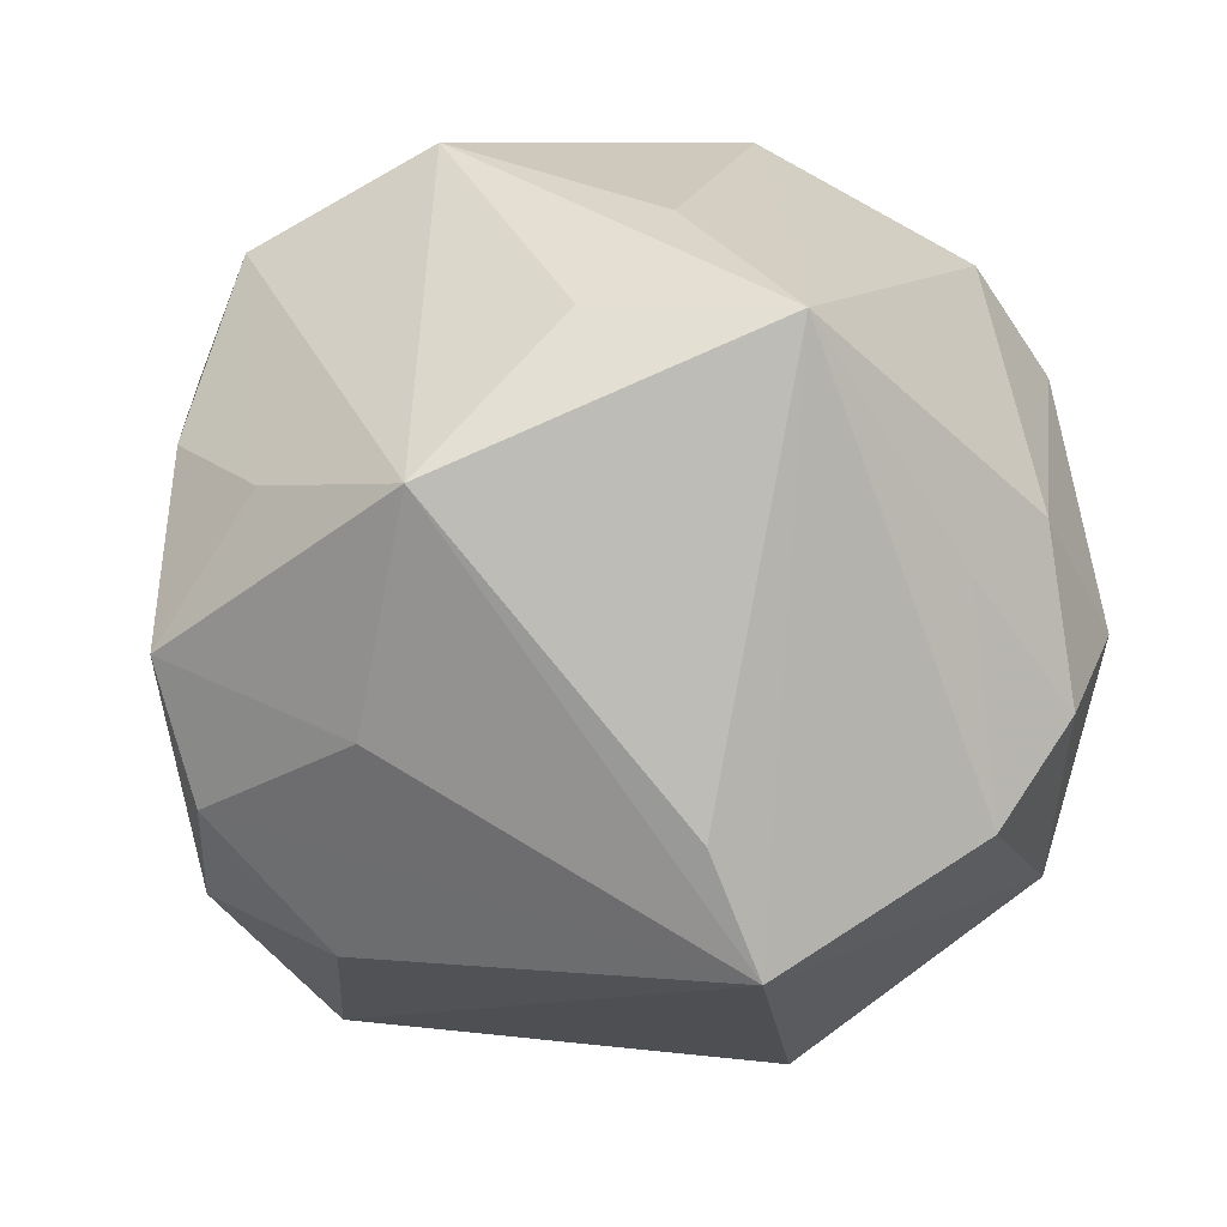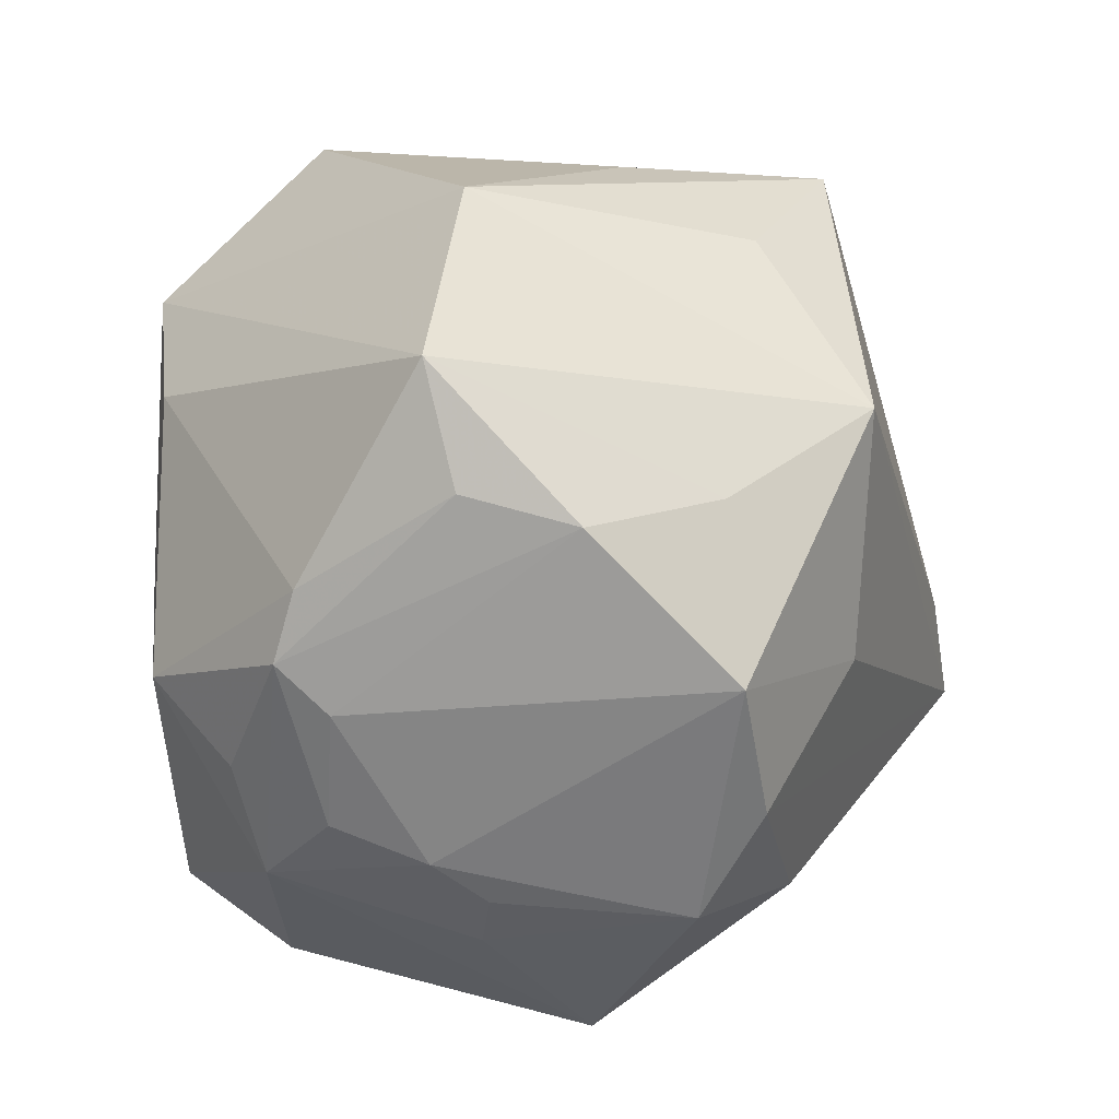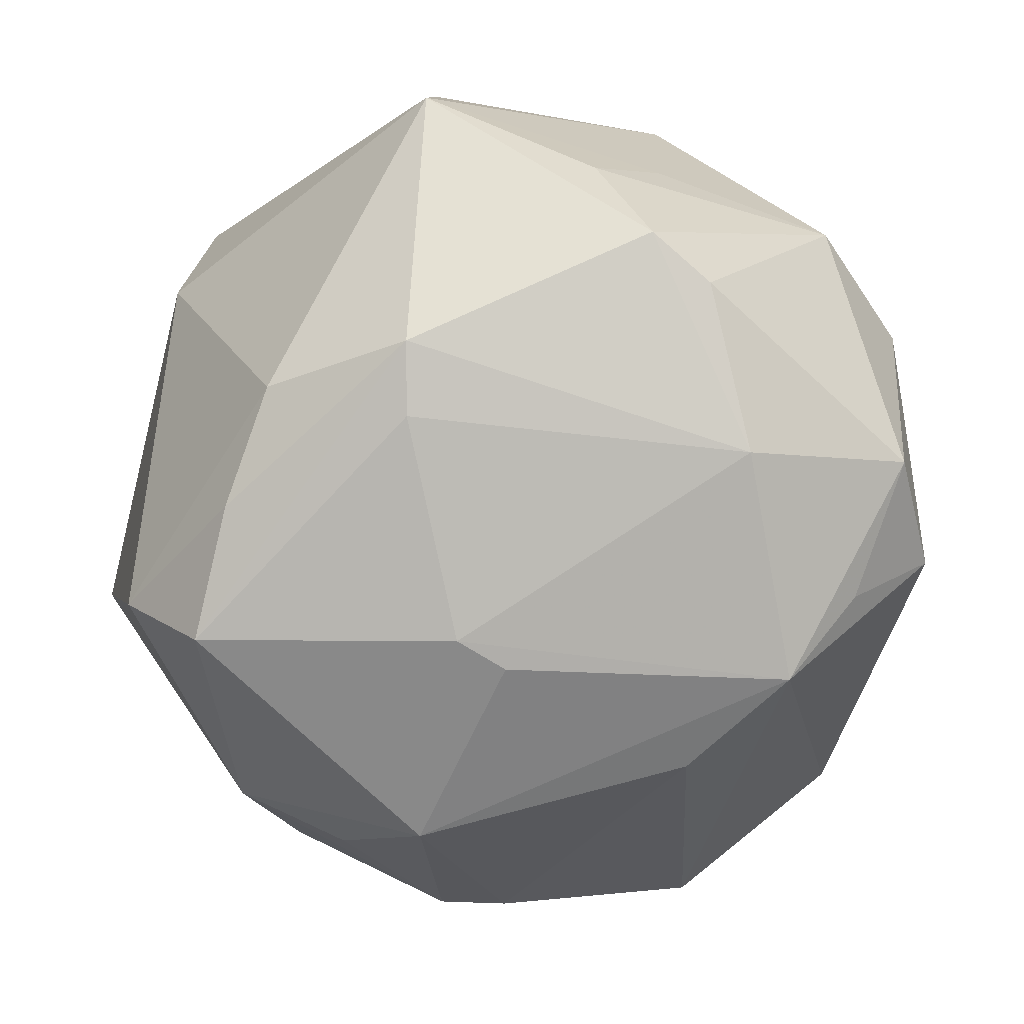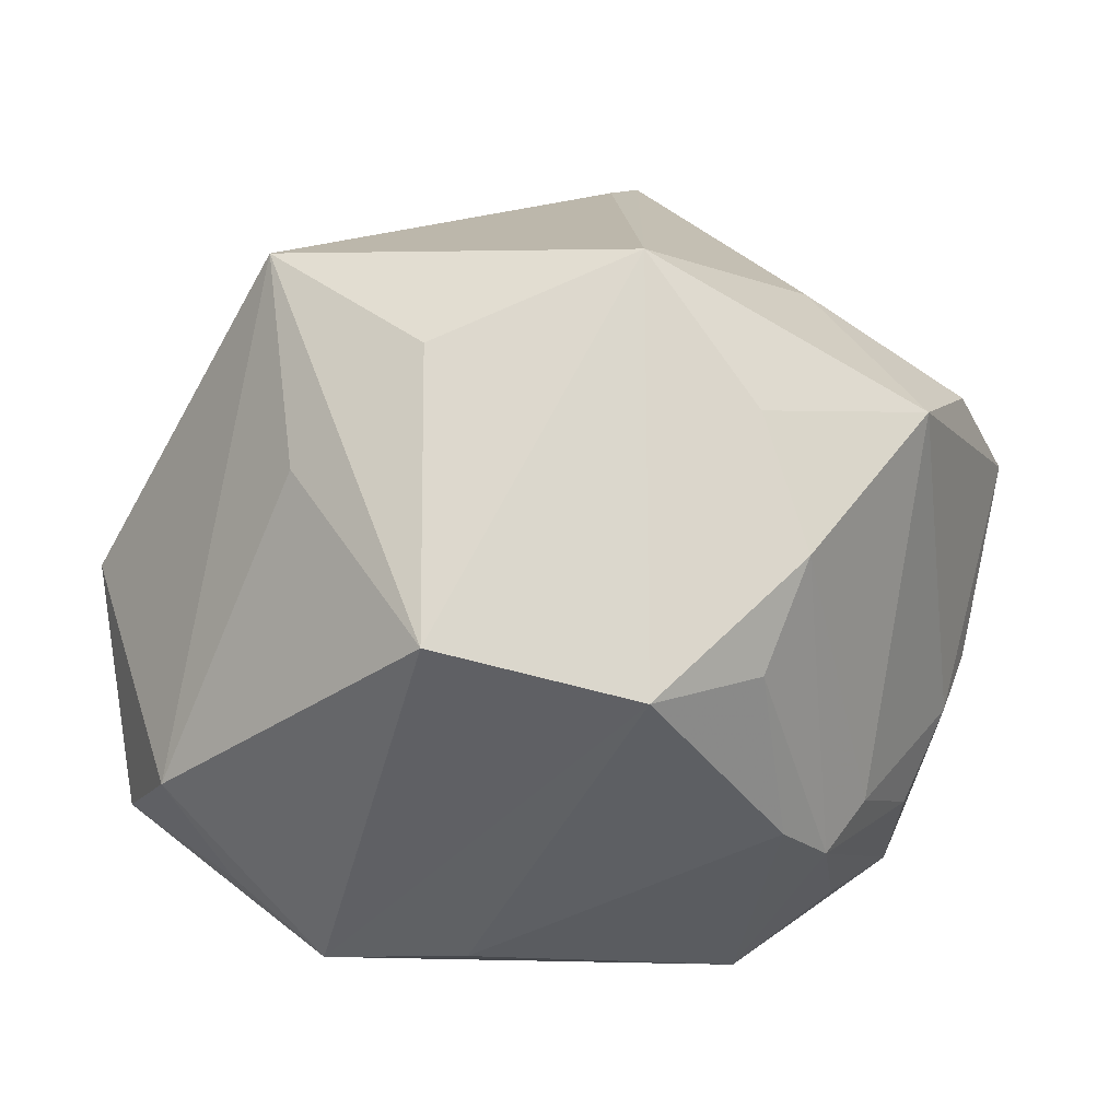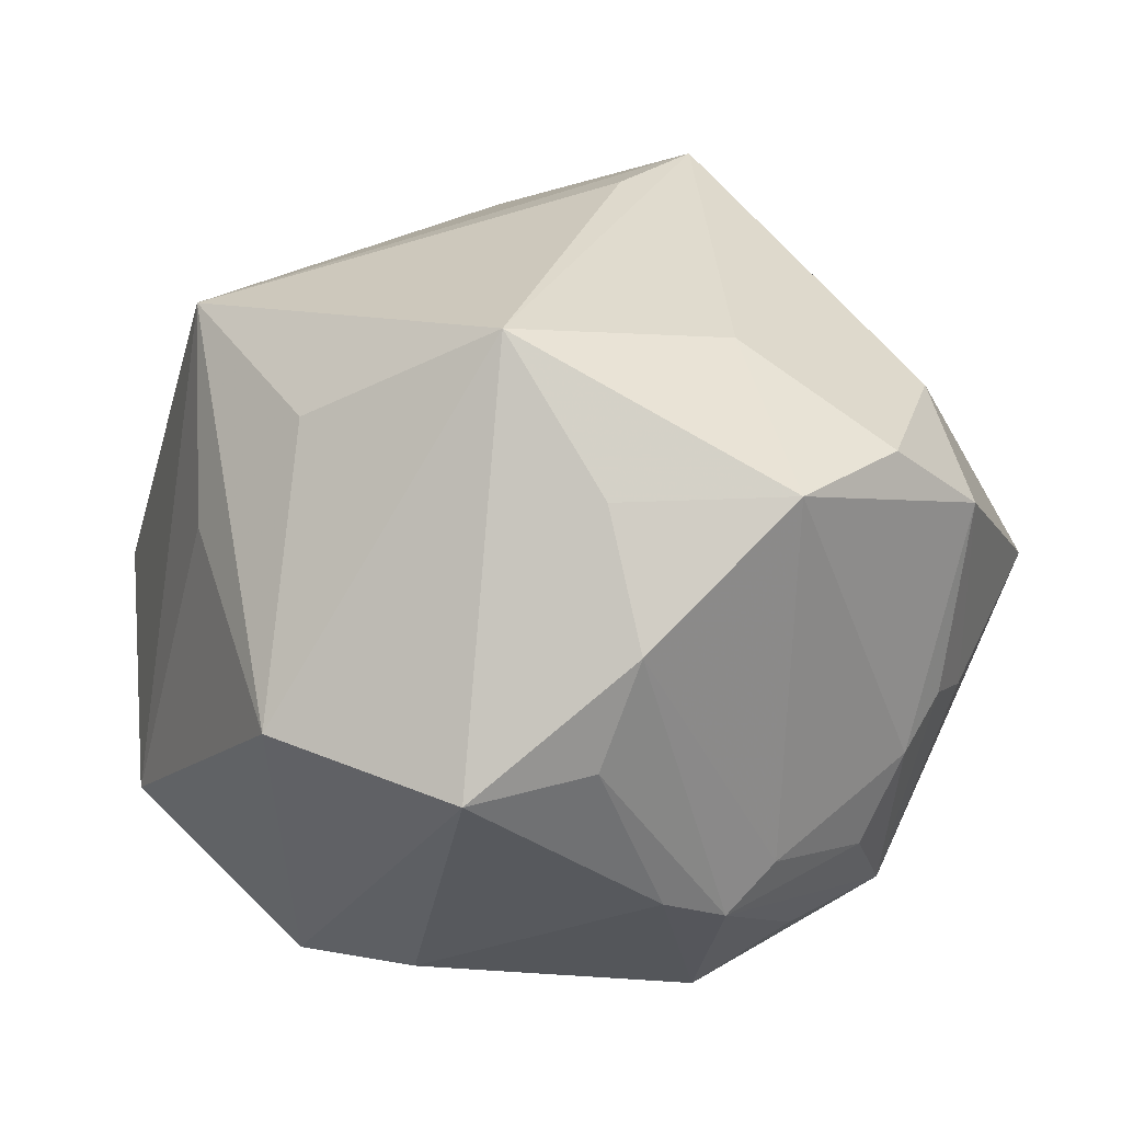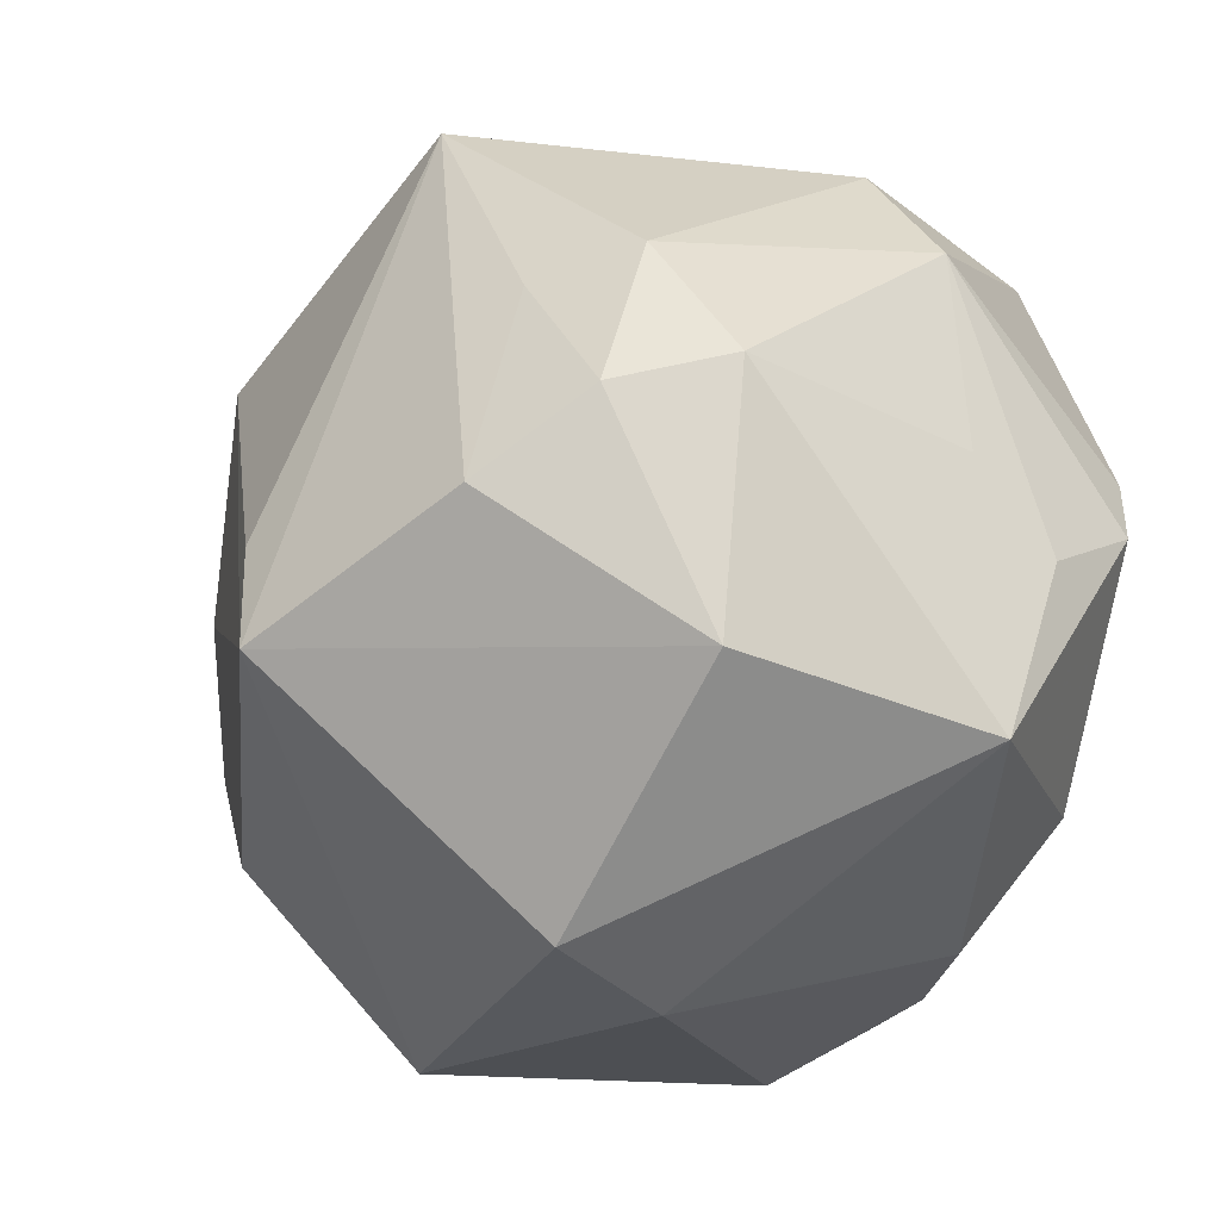
<metadata>
{"format":"obj","ext":"obj","renderer":"f3d","projection":"perspective","resolution":1024,"background":"white","views":[{"elev":22.4,"azim":-15.9,"up":"+Y"},{"elev":23.2,"azim":-95.3,"up":"+Y"},{"elev":-63.7,"azim":68.4,"up":"+Z"},{"elev":-3.0,"azim":-147.2,"up":"+Z"},{"elev":9.2,"azim":-126.1,"up":"+Z"},{"elev":-26.7,"azim":50.1,"up":"+Y"}]}
</metadata>
<code>
v 0.03564 -0.001543 0.03547
v -0.04618 0.02266 0.001003
v -0.04281 -0.02041 -0.008272
v 0.004204 -0.03574 -0.03472
v 0.02495 -0.009892 0.04244
v 0.04648 0.02118 0.0007801
v 0.000996 -0.001539 -0.04332
v -0.04864 -0.008266 0.01946
v -0.03913 0.006034 -0.02954
v -0.01148 0.04046 0.02282
v 0.03712 0.03454 0.001773
v -0.03495 0.002042 0.03061
v 0.0346 0.01671 0.0289
v -0.04733 -0.02079 0.0129
v 0.04681 -0.0005495 -0.0009904
v 0.009199 -0.04785 0.005743
v 0.01012 0.02851 -0.04106
v 0.04681 -0.002462 -0.0226
v 0.01628 -0.03574 -0.02782
v -0.03223 -0.02158 -0.03136
v -0.03201 -0.008876 -0.03456
v 0.04767 -0.009218 -0.01083
v -0.03816 0.01368 -0.02725
v 0.03856 -0.02558 0.02382
v -0.05191 0.007227 0.01637
v 0.01196 -0.04544 0.02104
v -0.04209 0.02498 -0.01107
v -0.01709 0.04875 -0.008385
v 0.0463 -0.02919 -0.004193
v -0.02306 -0.00244 -0.04263
v -0.009435 -0.03396 -0.04072
v 0.02165 -0.02112 -0.03479
v -0.00455 0.02246 -0.04072
v -0.03643 -0.02352 0.02436
v 0.04369 0.001821 0.02517
v -0.03925 -0.01251 -0.0246
v -0.03871 -0.0273 -0.008813
v 0.03267 0.03419 -0.02488
v 0.03139 0.01493 -0.03496
v 0.01842 0.03368 -0.03264
v 0.007572 0.04167 0.03347
v 0.04445 0.005247 -0.02488
v -0.03235 -0.0427 0.003588
v -0.04089 0.02303 0.01578
v 0.02421 0.01423 0.03538
v 0.002168 -0.007672 -0.04298
v 0.02843 -0.02385 -0.03119
v 0.02088 0.04288 -0.02229
v -0.005441 -0.005405 0.04587
v -0.0427 -0.01572 -0.01436
v 0.001927 0.04518 0.01022
v -0.03014 0.02805 0.03249
v -0.01436 -0.04164 -0.02932
v -0.04122 0.001023 -0.02405
v -0.0007245 -0.01902 0.04885
v -0.03622 0.03731 -0.01384
f 26 29 24
f 29 35 24
f 10 28 52
f 52 41 10
f 10 41 28
f 52 28 56
f 6 38 11
f 26 43 16
f 16 29 26
f 16 19 29
f 55 43 26
f 34 43 55
f 5 41 55
f 26 24 55
f 55 24 5
f 6 35 15
f 15 35 29
f 13 11 41
f 13 35 6
f 6 11 13
f 5 24 1
f 1 24 35
f 35 13 1
f 44 25 52
f 2 25 44
f 52 56 44
f 44 56 2
f 14 43 34
f 14 25 50
f 42 38 6
f 6 18 42
f 29 19 47
f 47 18 29
f 47 19 4
f 28 41 51
f 53 16 43
f 4 19 53
f 19 16 53
f 30 21 9
f 52 25 12
f 12 55 52
f 49 41 52
f 52 55 49
f 49 55 41
f 29 18 22
f 22 15 29
f 22 18 6
f 6 15 22
f 45 13 41
f 45 1 13
f 45 41 5
f 5 1 45
f 3 14 50
f 17 56 28
f 4 53 31
f 31 47 4
f 31 32 47
f 2 56 27
f 27 9 2
f 34 55 8
f 55 12 8
f 8 12 25
f 8 14 34
f 25 14 8
f 20 53 43
f 20 31 53
f 20 3 50
f 50 36 20
f 20 21 30
f 30 31 20
f 20 9 21
f 20 36 9
f 38 42 39
f 39 17 38
f 47 32 39
f 39 42 18
f 18 47 39
f 30 17 7
f 48 17 28
f 28 51 48
f 48 11 38
f 41 11 48
f 48 51 41
f 33 17 30
f 56 17 33
f 54 36 50
f 9 36 54
f 50 25 54
f 54 25 2
f 2 9 54
f 23 27 56
f 9 27 23
f 56 33 23
f 30 9 23
f 23 33 30
f 37 20 43
f 3 20 37
f 43 14 37
f 14 3 37
f 46 31 30
f 30 7 46
f 32 31 46
f 46 39 32
f 17 39 46
f 46 7 17
f 38 17 40
f 40 48 38
f 17 48 40

</code>
